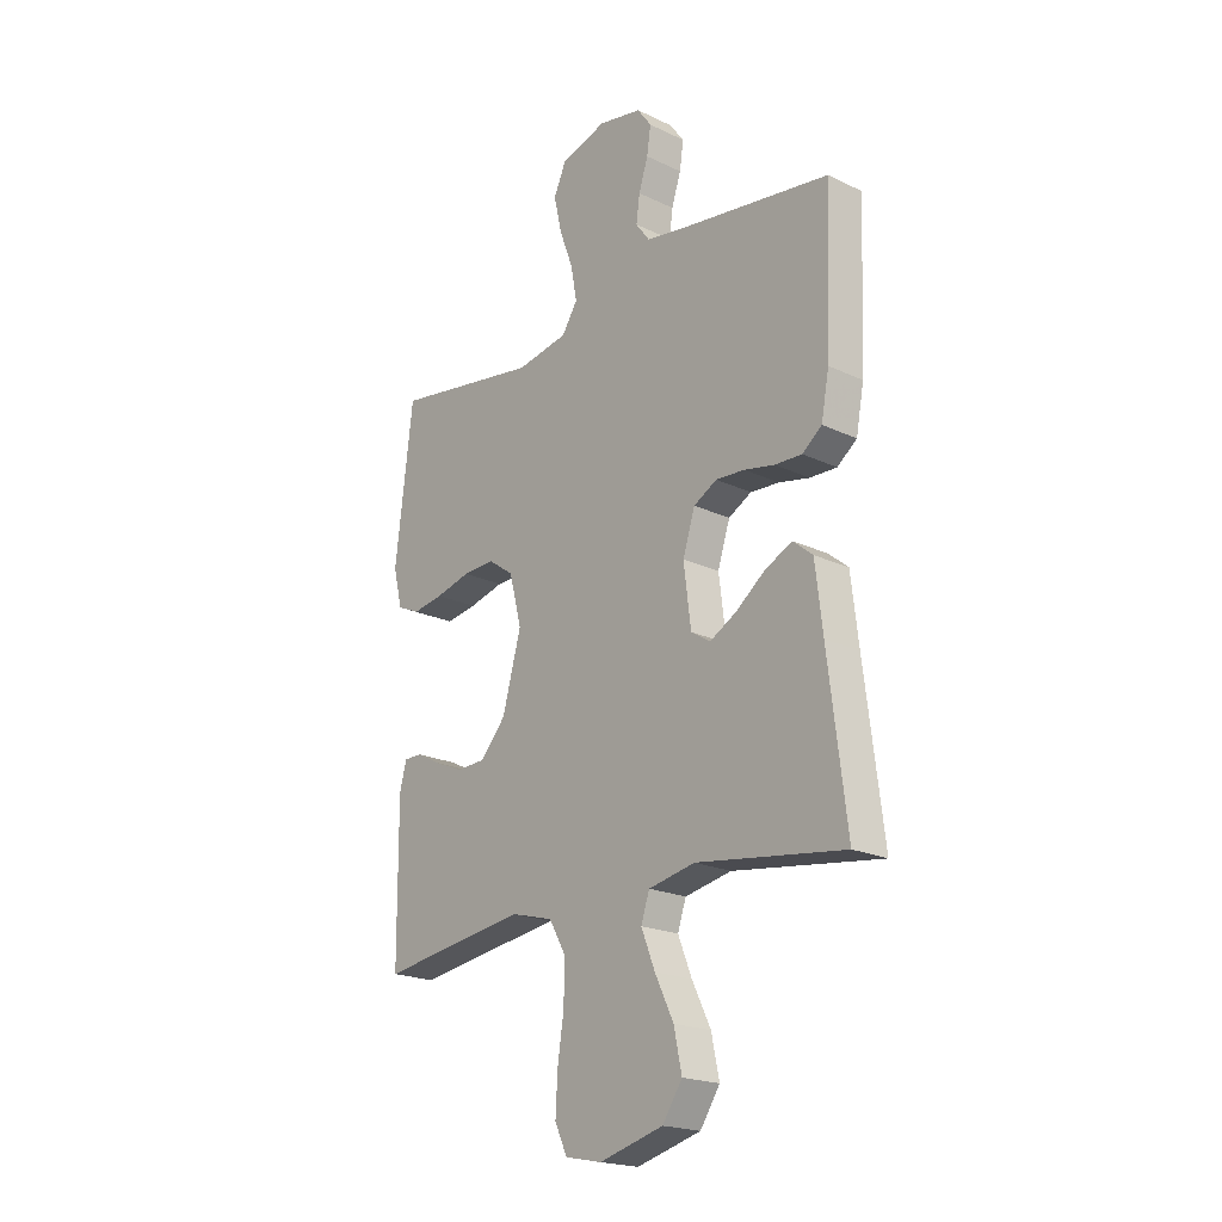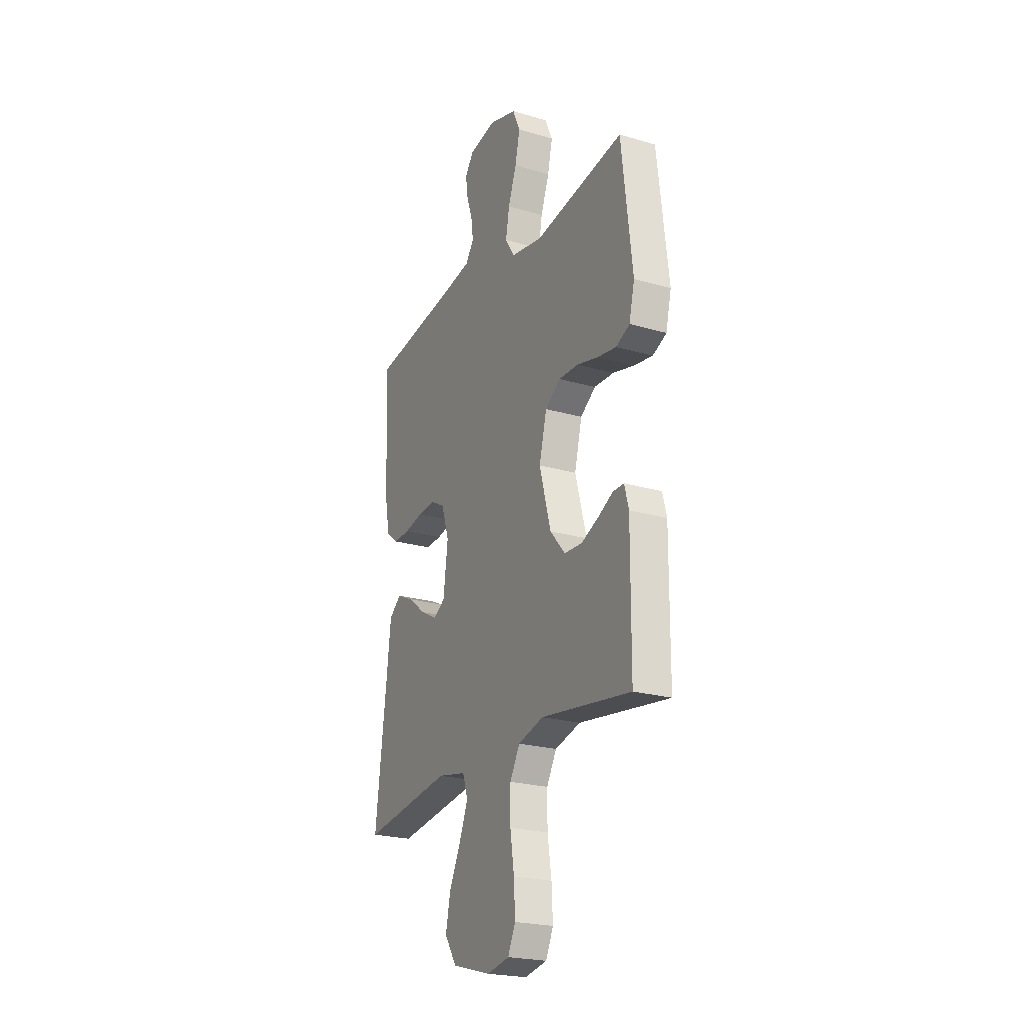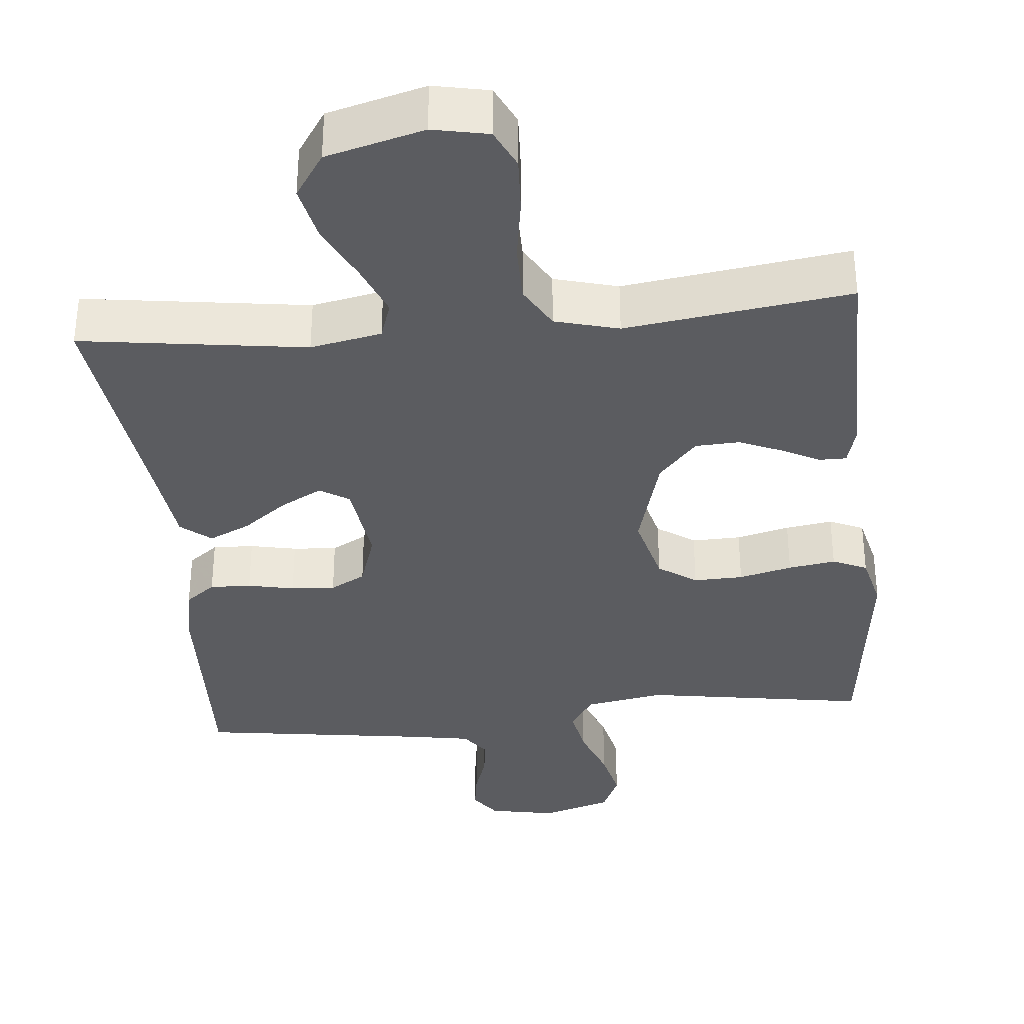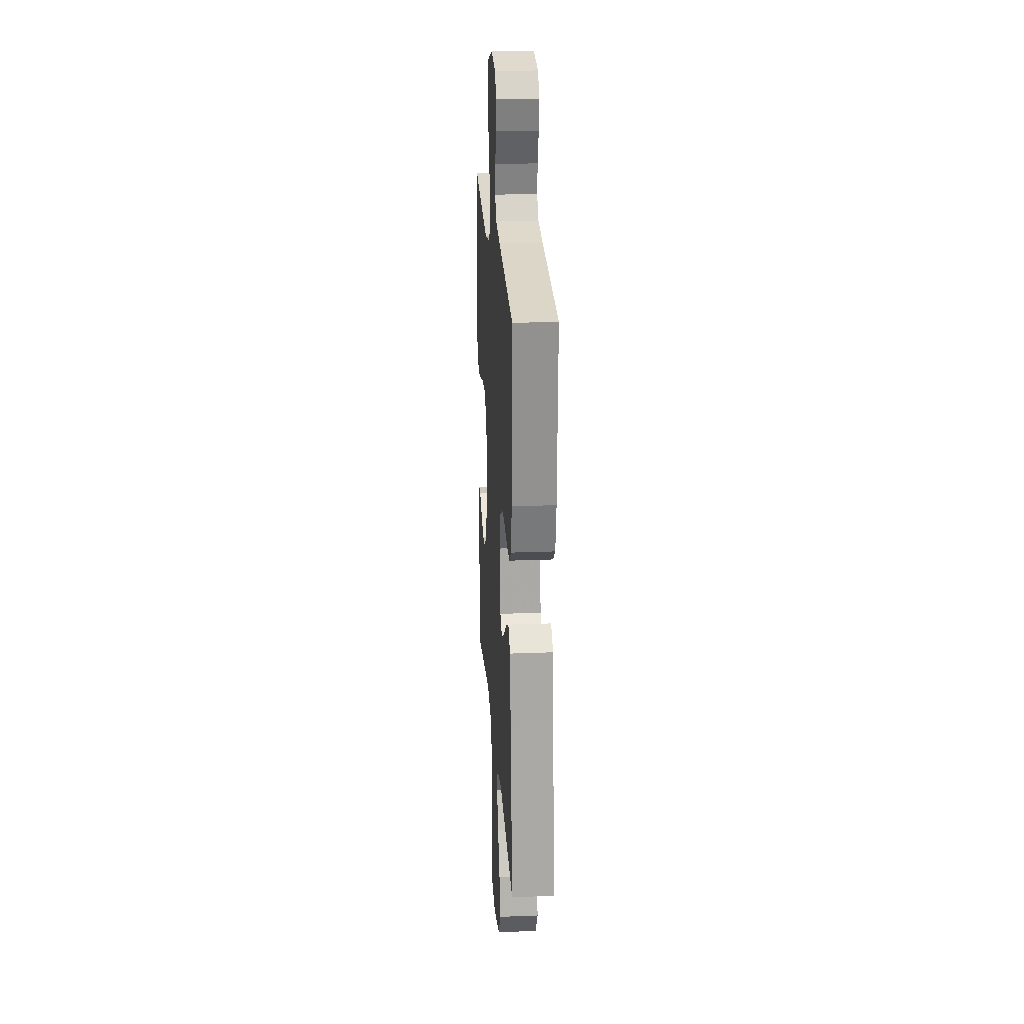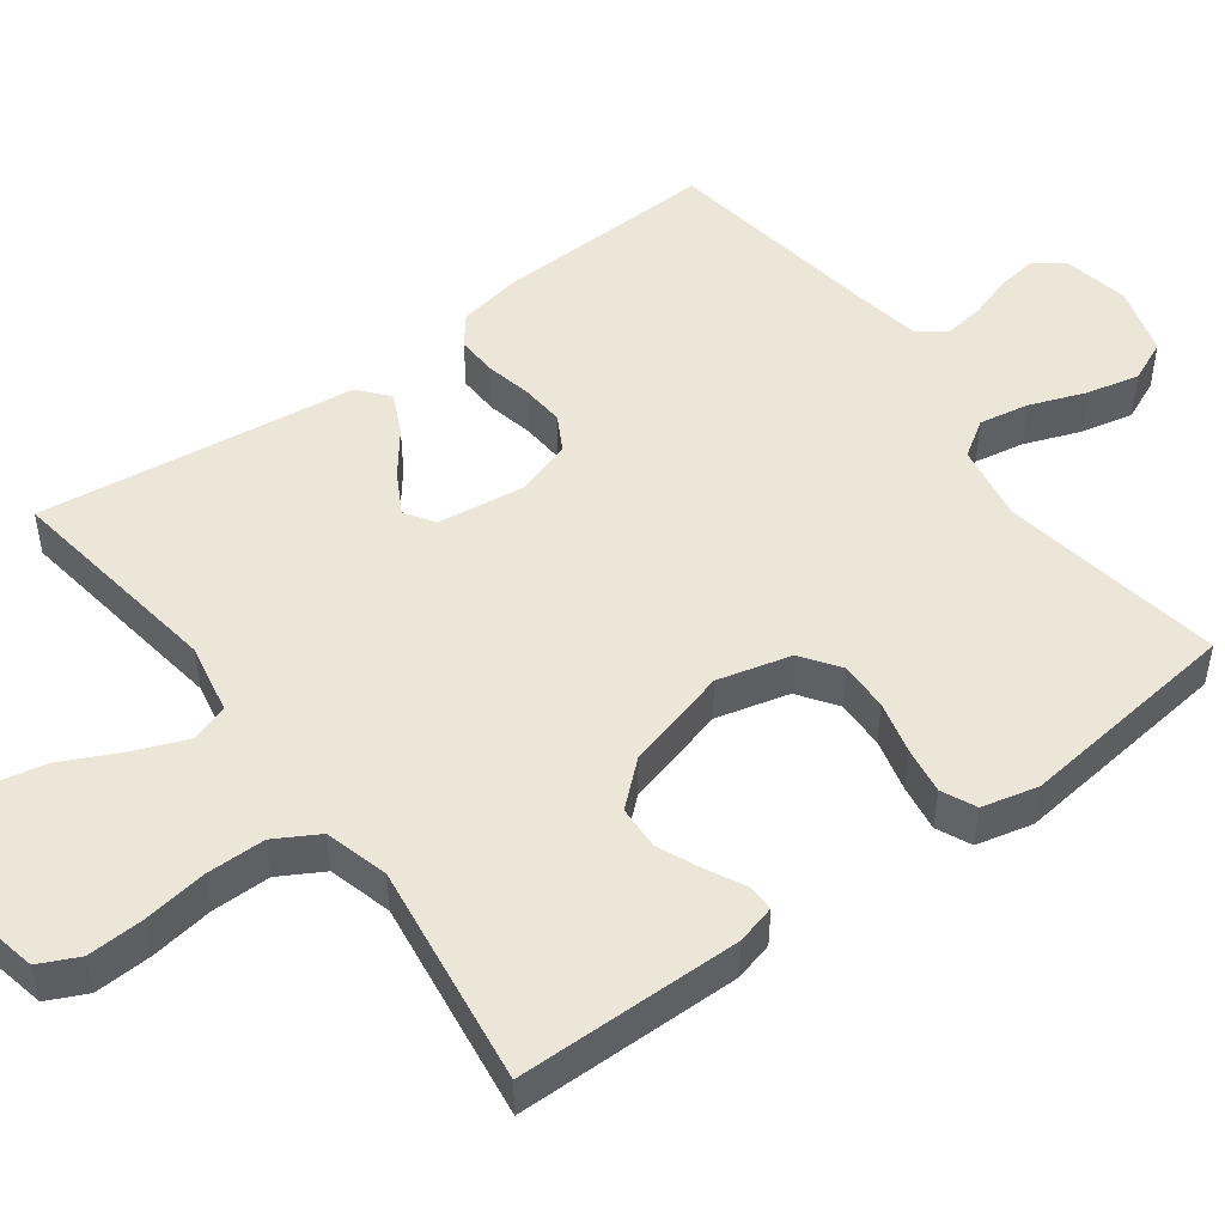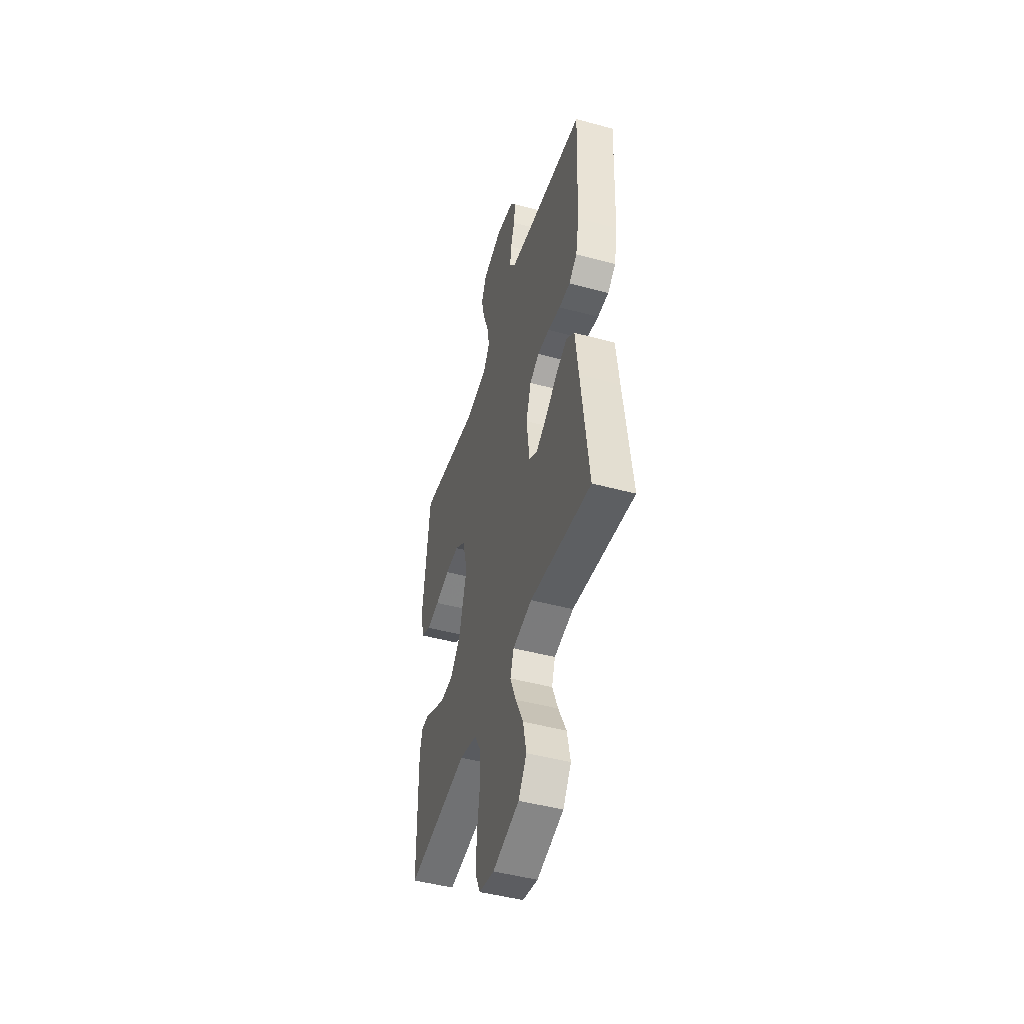
<metadata>
{"format":"obj","ext":"obj","renderer":"f3d","projection":"perspective","resolution":1024,"background":"white","views":[{"elev":-20.5,"azim":49.2,"up":"+Z"},{"elev":-22.8,"azim":-116.6,"up":"+Z"},{"elev":-34.9,"azim":-174.5,"up":"+Y"},{"elev":22.0,"azim":86.1,"up":"+Z"},{"elev":49.0,"azim":-126.5,"up":"+Y"},{"elev":-47.3,"azim":73.0,"up":"+Z"}]}
</metadata>
<code>
v 0.5 0.07 0.5
v 0.488 0.07 0.2
v 0.472 0.07 0.115
v 0.432 0.07 0.084
v 0.377 0.07 0.086
v 0.315 0.07 0.099
v 0.256 0.07 0.103
v 0.209 0.07 0.077
v 0.184 0.07 0
v 0.199 0.07 -0.117
v 0.238 0.07 -0.142
v 0.293 0.07 -0.112
v 0.353 0.07 -0.066
v 0.408 0.07 -0.04
v 0.448 0.07 -0.073
v 0.463 0.07 -0.2
v 0.5 0.07 -0.5
v 0.2 0.07 -0.458
v 0.105 0.07 -0.477
v 0.088 0.07 -0.528
v 0.116 0.07 -0.598
v 0.154 0.07 -0.676
v 0.17 0.07 -0.752
v 0.13 0.07 -0.812
v 0 0.07 -0.847
v -0.074 0.07 -0.832
v -0.099 0.07 -0.779
v -0.095 0.07 -0.703
v -0.082 0.07 -0.618
v -0.082 0.07 -0.539
v -0.115 0.07 -0.481
v -0.2 0.07 -0.458
v -0.5 0.07 -0.5
v -0.502 0.07 -0.2
v -0.488 0.07 -0.148
v -0.452 0.07 -0.148
v -0.402 0.07 -0.174
v -0.344 0.07 -0.199
v -0.285 0.07 -0.196
v -0.234 0.07 -0.138
v -0.196 0.07 0
v -0.221 0.07 0.098
v -0.272 0.07 0.134
v -0.338 0.07 0.132
v -0.409 0.07 0.114
v -0.472 0.07 0.104
v -0.518 0.07 0.125
v -0.536 0.07 0.2
v -0.5 0.07 0.5
v -0.2 0.07 0.452
v -0.095 0.07 0.471
v -0.063 0.07 0.52
v -0.075 0.07 0.587
v -0.103 0.07 0.662
v -0.119 0.07 0.733
v -0.094 0.07 0.789
v 0 0.07 0.818
v 0.089 0.07 0.801
v 0.118 0.07 0.761
v 0.11 0.07 0.707
v 0.091 0.07 0.649
v 0.084 0.07 0.596
v 0.112 0.07 0.558
v 0.2 0.07 0.543
v 0.5 0 0.5
v 0.488 0 0.2
v 0.472 0 0.115
v 0.432 0 0.084
v 0.377 0 0.086
v 0.315 0 0.099
v 0.256 0 0.103
v 0.209 0 0.077
v 0.184 0 0
v 0.199 0 -0.117
v 0.238 0 -0.142
v 0.293 0 -0.112
v 0.353 0 -0.066
v 0.408 0 -0.04
v 0.448 0 -0.073
v 0.463 0 -0.2
v 0.5 0 -0.5
v 0.2 0 -0.458
v 0.105 0 -0.477
v 0.088 0 -0.528
v 0.116 0 -0.598
v 0.154 0 -0.676
v 0.17 0 -0.752
v 0.13 0 -0.812
v 0 0 -0.847
v -0.074 0 -0.832
v -0.099 0 -0.779
v -0.095 0 -0.703
v -0.082 0 -0.618
v -0.082 0 -0.539
v -0.115 0 -0.481
v -0.2 0 -0.458
v -0.5 0 -0.5
v -0.502 0 -0.2
v -0.488 0 -0.148
v -0.452 0 -0.148
v -0.402 0 -0.174
v -0.344 0 -0.199
v -0.285 0 -0.196
v -0.234 0 -0.138
v -0.196 0 0
v -0.221 0 0.098
v -0.272 0 0.134
v -0.338 0 0.132
v -0.409 0 0.114
v -0.472 0 0.104
v -0.518 0 0.125
v -0.536 0 0.2
v -0.5 0 0.5
v -0.2 0 0.452
v -0.095 0 0.471
v -0.063 0 0.52
v -0.075 0 0.587
v -0.103 0 0.662
v -0.119 0 0.733
v -0.094 0 0.789
v 0 0 0.818
v 0.089 0 0.801
v 0.118 0 0.761
v 0.11 0 0.707
v 0.091 0 0.649
v 0.084 0 0.596
v 0.112 0 0.558
v 0.2 0 0.543
f 58 59 60 61
f 58 61 62
f 57 58 62
f 56 57 62
f 53 54 55 56
f 52 53 56 62
f 51 52 62 63
f 47 48 49 50
f 47 50 51
f 44 45 46 47
f 44 47 51 63
f 34 35 36 37
f 32 33 34 37
f 31 32 37 38
f 26 27 28 29
f 26 29 30
f 25 26 30
f 24 25 30
f 21 22 23 24
f 20 21 24 30
f 19 20 30 31
f 16 17 18
f 12 13 14 15
f 11 12 15 16
f 3 4 5 6
f 3 6 7
f 64 1 2 3
f 64 3 7
f 43 44 63 64
f 42 43 64 7
f 41 42 7 8
f 40 41 8 9
f 39 40 9 10
f 19 31 38 39
f 19 39 10 11
f 11 16 18 19
f 125 124 123 122
f 126 125 122
f 126 122 121
f 126 121 120
f 120 119 118 117
f 126 120 117 116
f 127 126 116 115
f 114 113 112 111
f 115 114 111
f 111 110 109 108
f 127 115 111 108
f 101 100 99 98
f 101 98 97 96
f 102 101 96 95
f 93 92 91 90
f 94 93 90
f 94 90 89
f 94 89 88
f 88 87 86 85
f 94 88 85 84
f 95 94 84 83
f 82 81 80
f 79 78 77 76
f 80 79 76 75
f 70 69 68 67
f 71 70 67
f 67 66 65 128
f 71 67 128
f 128 127 108 107
f 71 128 107 106
f 72 71 106 105
f 73 72 105 104
f 74 73 104 103
f 103 102 95 83
f 75 74 103 83
f 83 82 80 75
f 1 65 66 2
f 2 66 67 3
f 3 67 68 4
f 4 68 69 5
f 5 69 70 6
f 6 70 71 7
f 7 71 72 8
f 8 72 73 9
f 9 73 74 10
f 10 74 75 11
f 11 75 76 12
f 12 76 77 13
f 13 77 78 14
f 14 78 79 15
f 15 79 80 16
f 16 80 81 17
f 17 81 82 18
f 18 82 83 19
f 19 83 84 20
f 20 84 85 21
f 21 85 86 22
f 22 86 87 23
f 23 87 88 24
f 24 88 89 25
f 25 89 90 26
f 26 90 91 27
f 27 91 92 28
f 28 92 93 29
f 29 93 94 30
f 30 94 95 31
f 31 95 96 32
f 32 96 97 33
f 33 97 98 34
f 34 98 99 35
f 35 99 100 36
f 36 100 101 37
f 37 101 102 38
f 38 102 103 39
f 39 103 104 40
f 40 104 105 41
f 41 105 106 42
f 42 106 107 43
f 43 107 108 44
f 44 108 109 45
f 45 109 110 46
f 46 110 111 47
f 47 111 112 48
f 48 112 113 49
f 49 113 114 50
f 50 114 115 51
f 51 115 116 52
f 52 116 117 53
f 53 117 118 54
f 54 118 119 55
f 55 119 120 56
f 56 120 121 57
f 57 121 122 58
f 58 122 123 59
f 59 123 124 60
f 60 124 125 61
f 61 125 126 62
f 62 126 127 63
f 63 127 128 64
f 64 128 65 1

</code>
